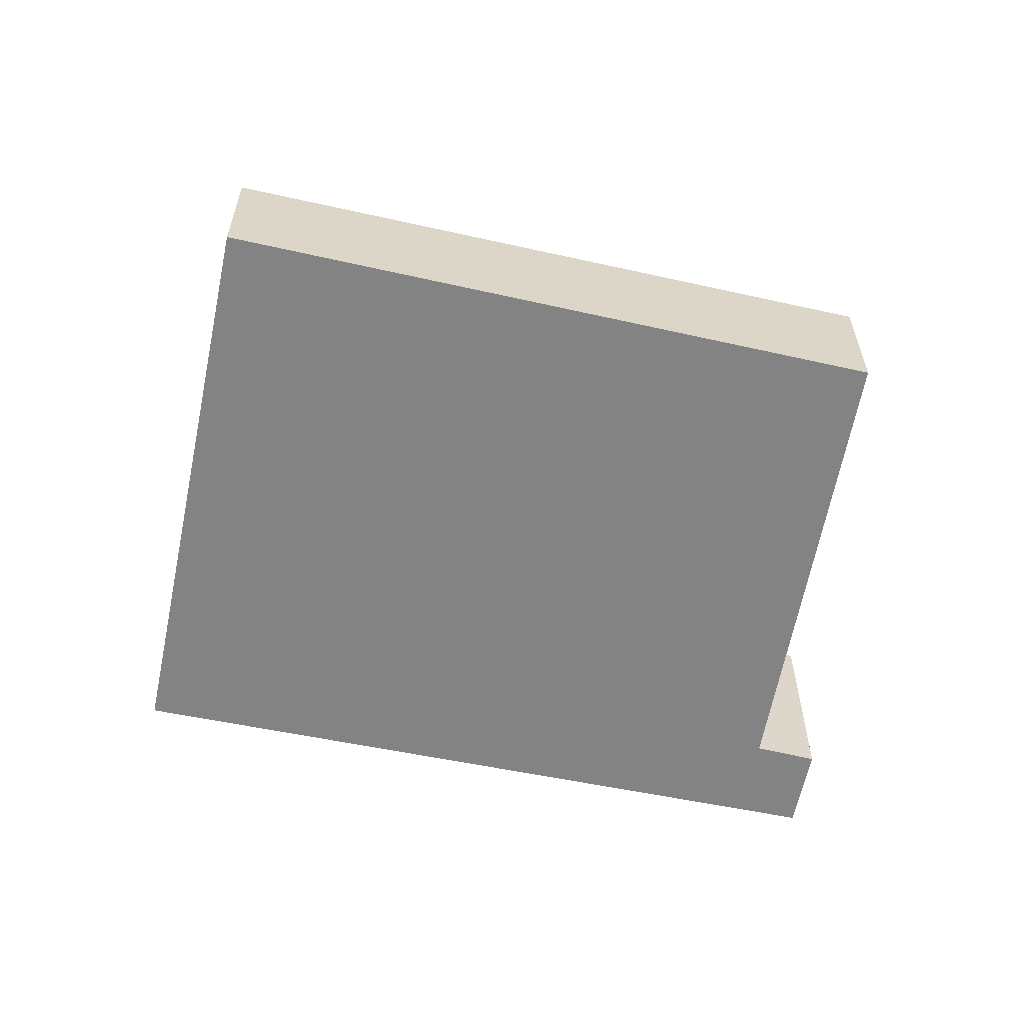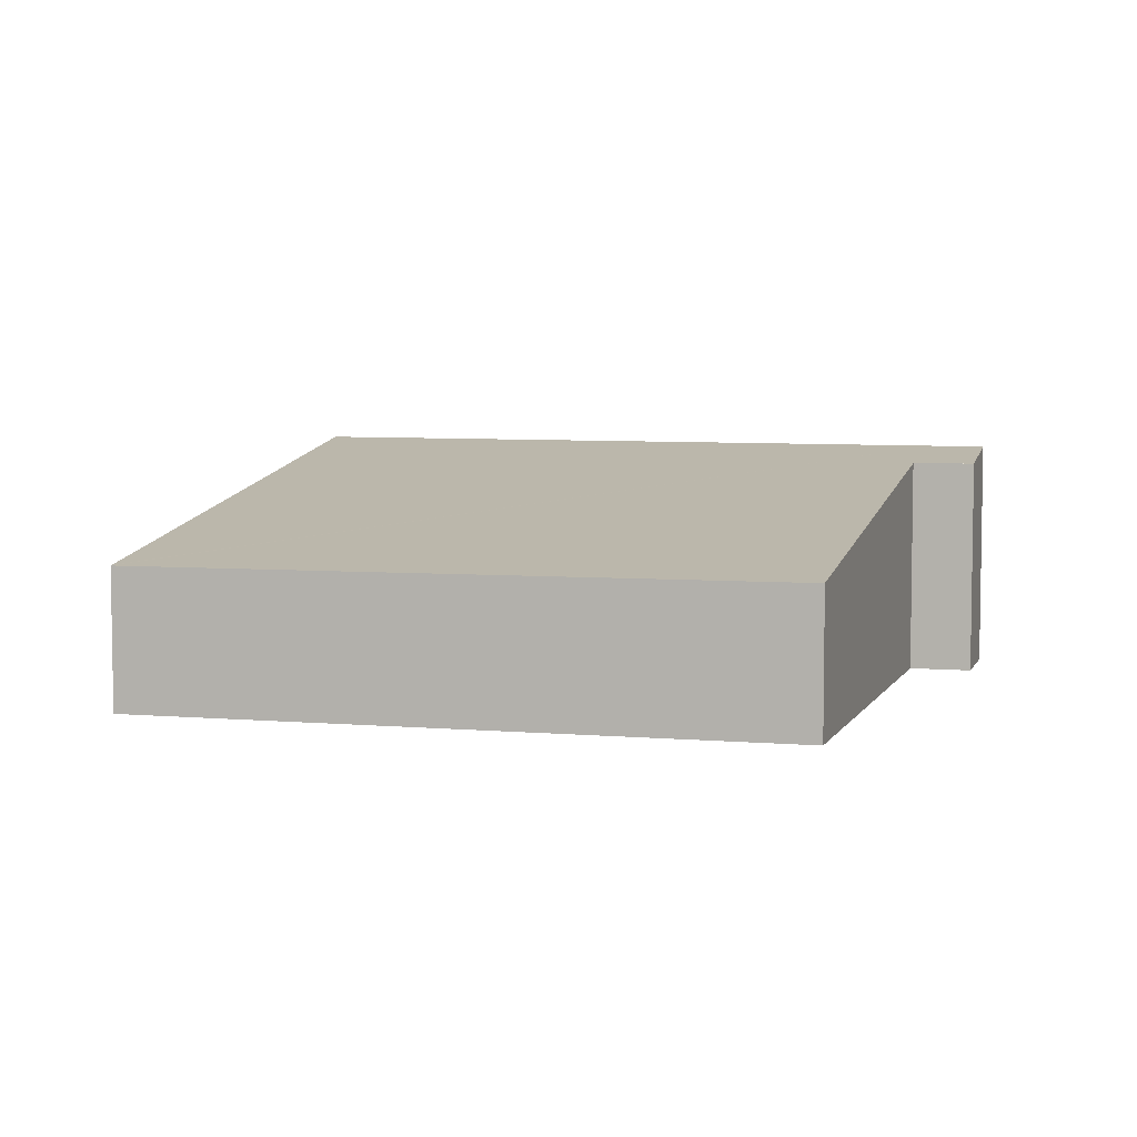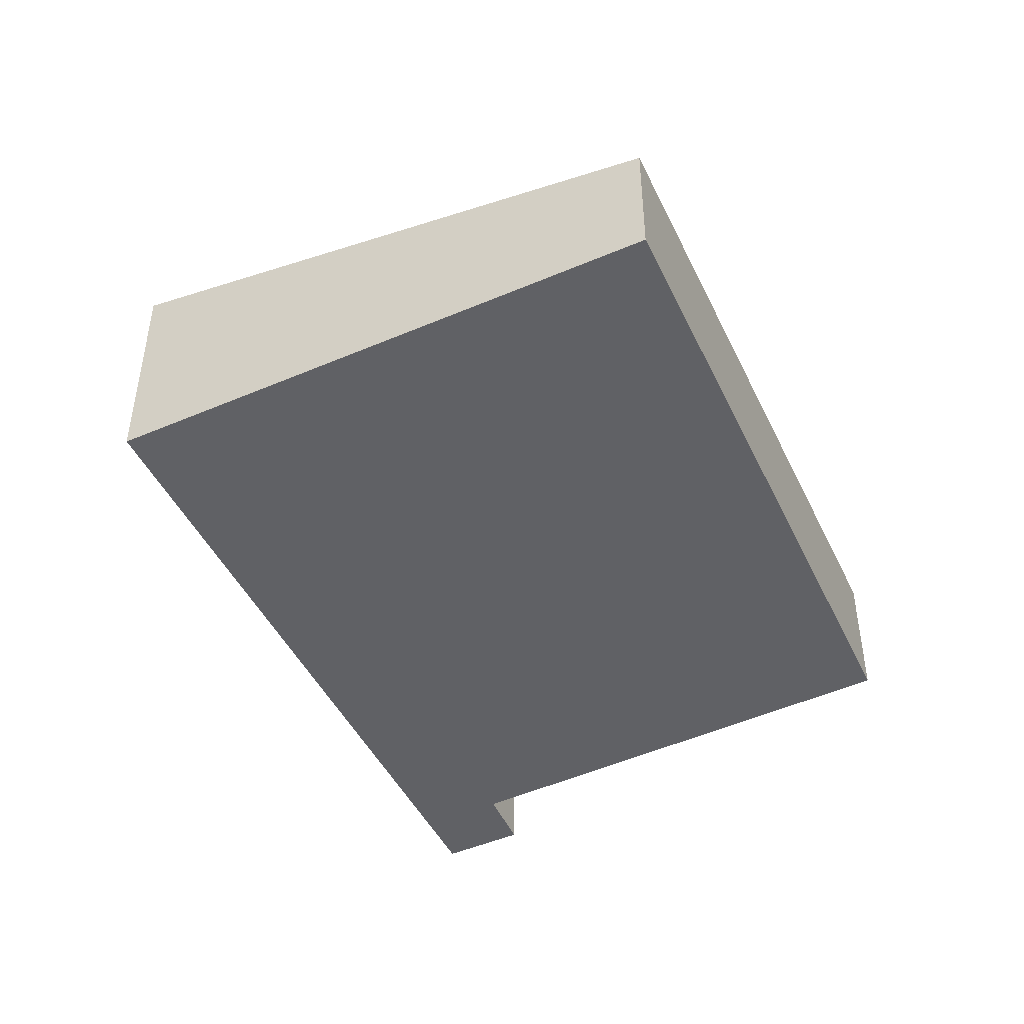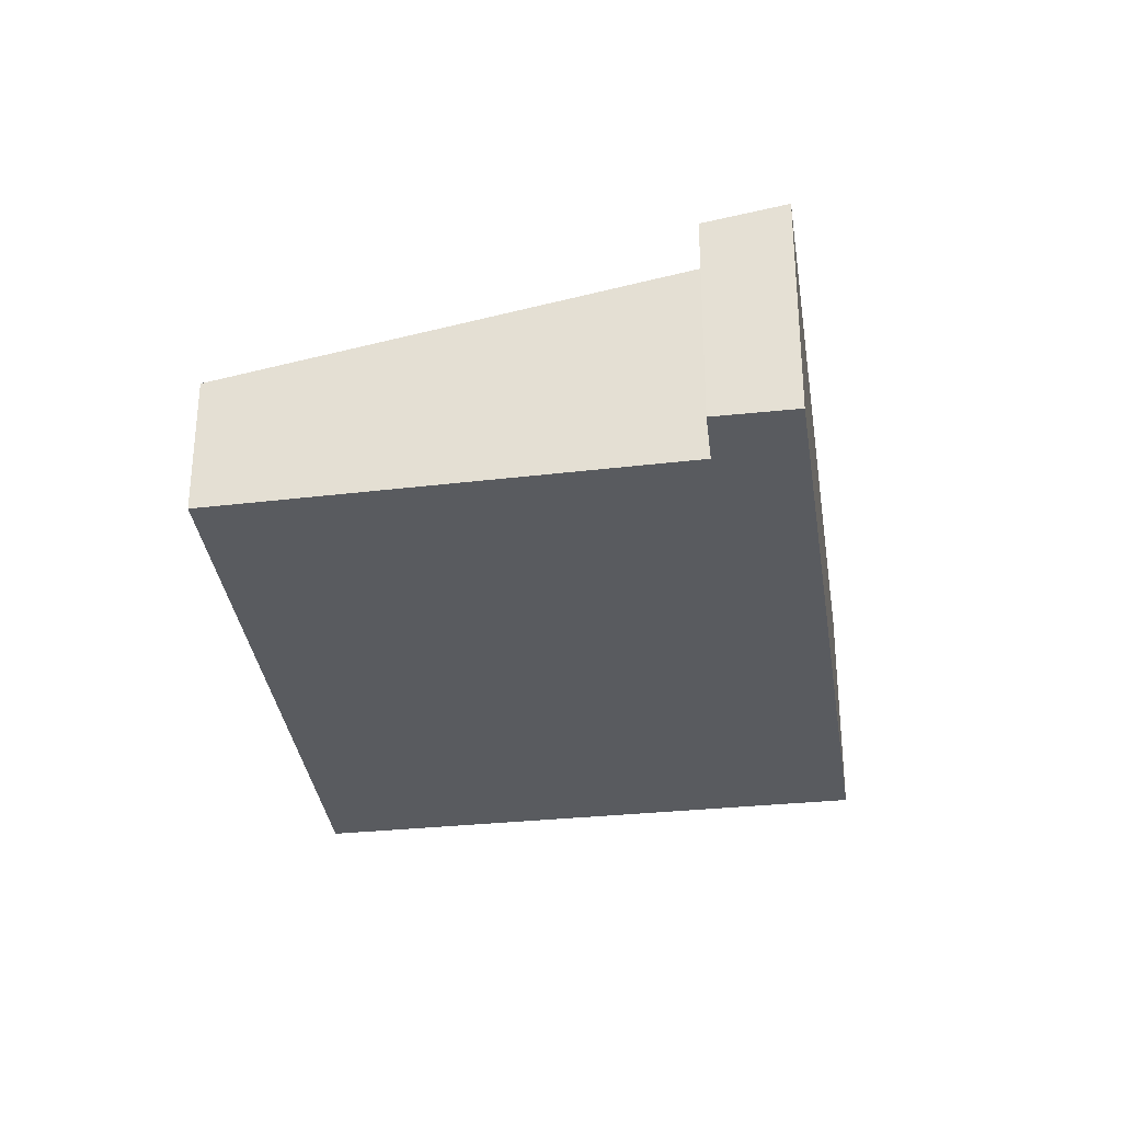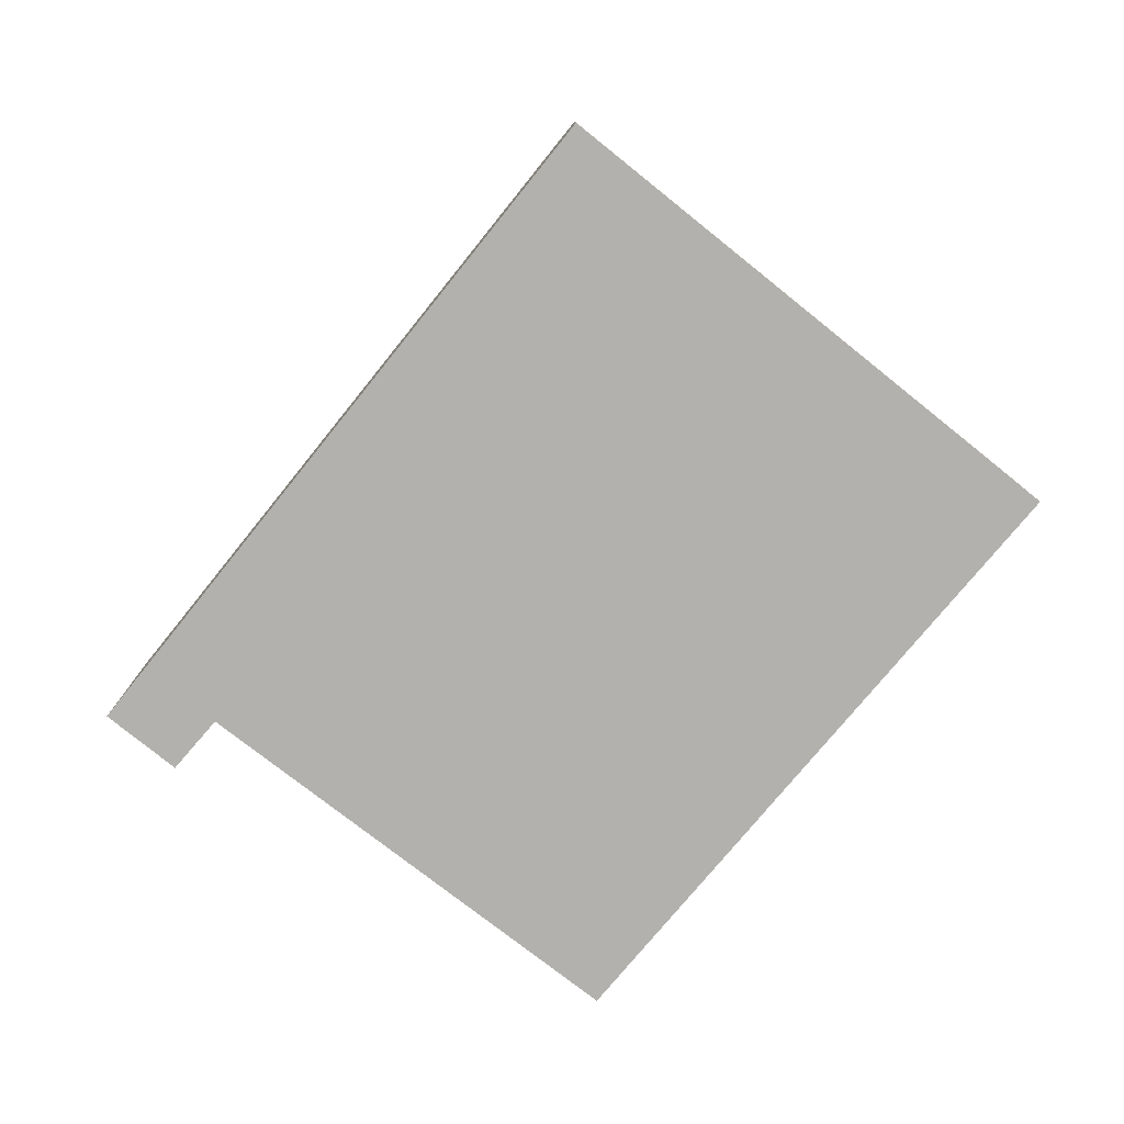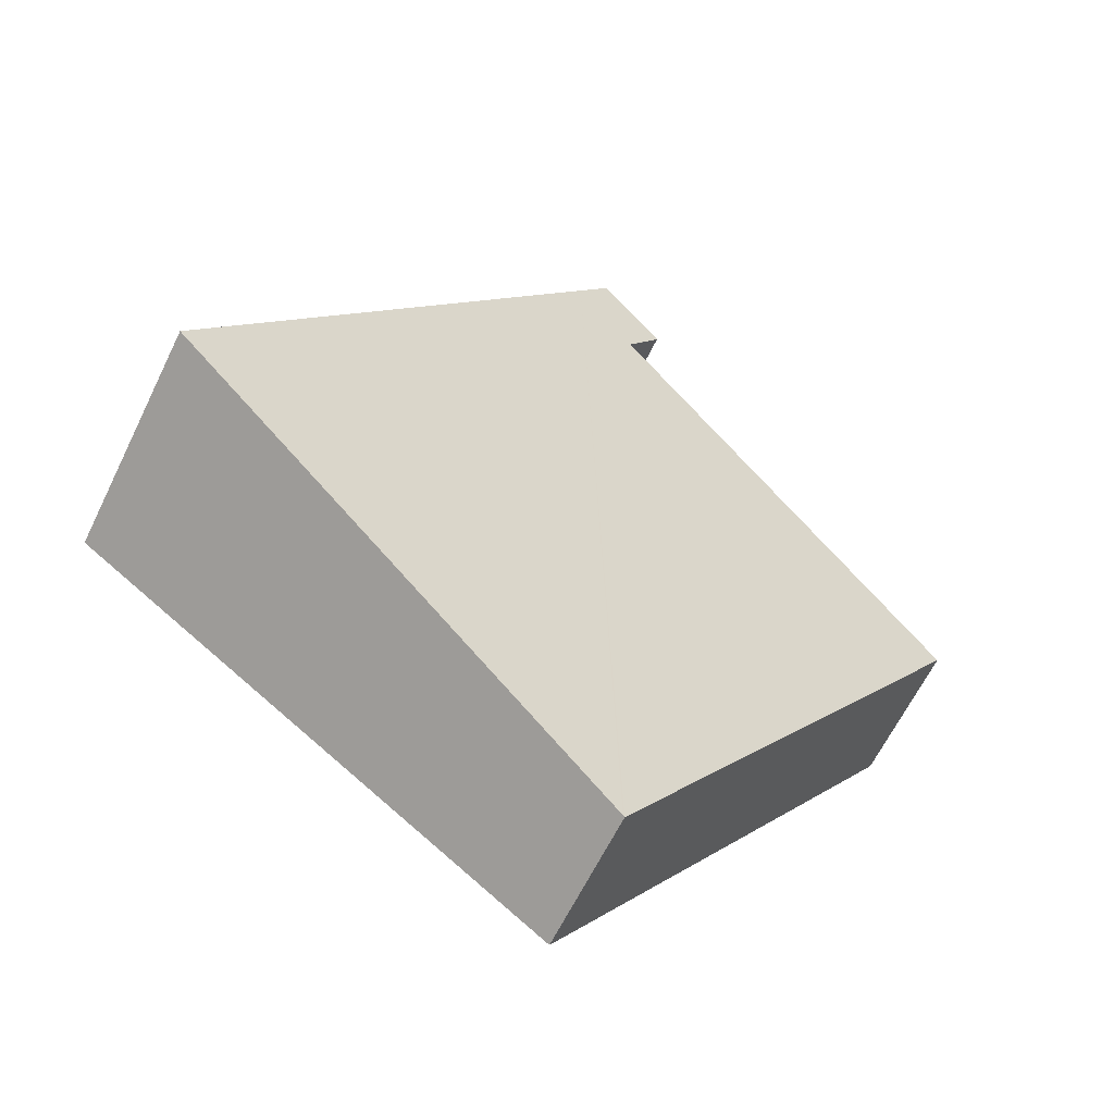
<metadata>
{"format":"obj","ext":"obj","renderer":"f3d","projection":"perspective","resolution":1024,"background":"white","views":[{"elev":-61.1,"azim":-137.0,"up":"+Y"},{"elev":6.1,"azim":-109.6,"up":"+Y"},{"elev":-47.6,"azim":170.4,"up":"+Y"},{"elev":-32.7,"azim":-27.0,"up":"+Y"},{"elev":-79.3,"azim":105.9,"up":"+Y"},{"elev":-63.3,"azim":154.0,"up":"+Z"}]}
</metadata>
<code>
v  4.612 1.716 -6.777
v  10.05 2.822 -2.201
v  10.39 2.822 -2.676
v  7.285 2.823 1.697
v  5.528 2.822 4.172
v  4.592 1.712 -6.791
v  3.98 1.716 -5.886
v  4.71 2.657 3.489
v  0 1.741 1.066e-16
v  5.131 2.822 4.731
v  4.286 2.661 4.131
v  4.664 2.657 3.558
v  5.131 -2.897e-16 4.731
v  5.528 -2.555e-16 4.172
v  7.285 -1.039e-16 1.697
v  10.05 1.348e-16 -2.201
v  10.39 1.639e-16 -2.676
v  4.612 4.15e-16 -6.777
v  4.592 4.158e-16 -6.791
v  3.98 3.604e-16 -5.886
v  0 0 0
v  4.71 -2.136e-16 3.489
v  4.286 -2.53e-16 4.131
v  4.664 -2.179e-16 3.558
g defaultobject
f 1 2 3
f 2 1 4
f 4 1 5
f 5 1 6
f 5 6 7
f 5 7 8
f 8 7 9
f 5 8 10
f 8 11 10
f 11 8 12
f 13 5 10
f 5 13 4
f 4 13 14
f 4 14 15
f 4 15 2
f 2 15 16
f 2 16 3
f 3 16 17
f 17 1 3
f 1 17 18
f 1 18 6
f 6 18 19
f 19 7 6
f 7 19 9
f 9 19 20
f 9 20 21
f 22 12 8
f 12 22 11
f 11 22 23
f 23 22 24
f 9 22 8
f 22 9 21
f 11 13 10
f 13 11 23
f 13 22 14
f 22 13 24
f 24 13 23
f 16 18 17
f 18 16 15
f 18 15 19
f 19 15 20
f 20 15 21
f 21 15 22
f 22 15 14

</code>
